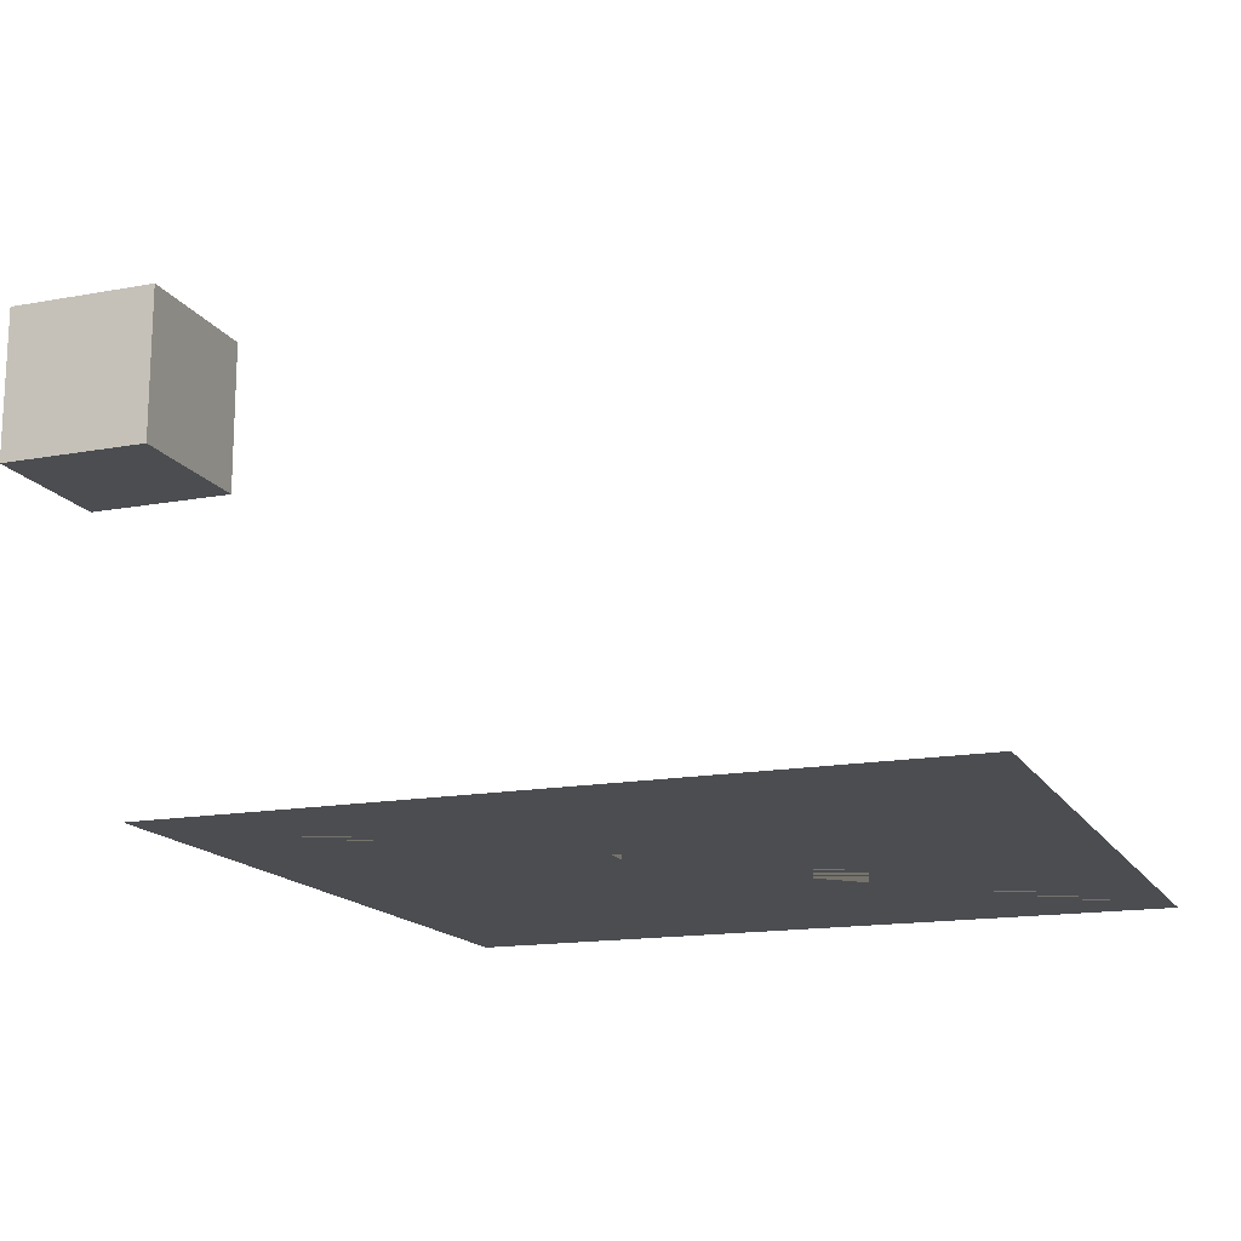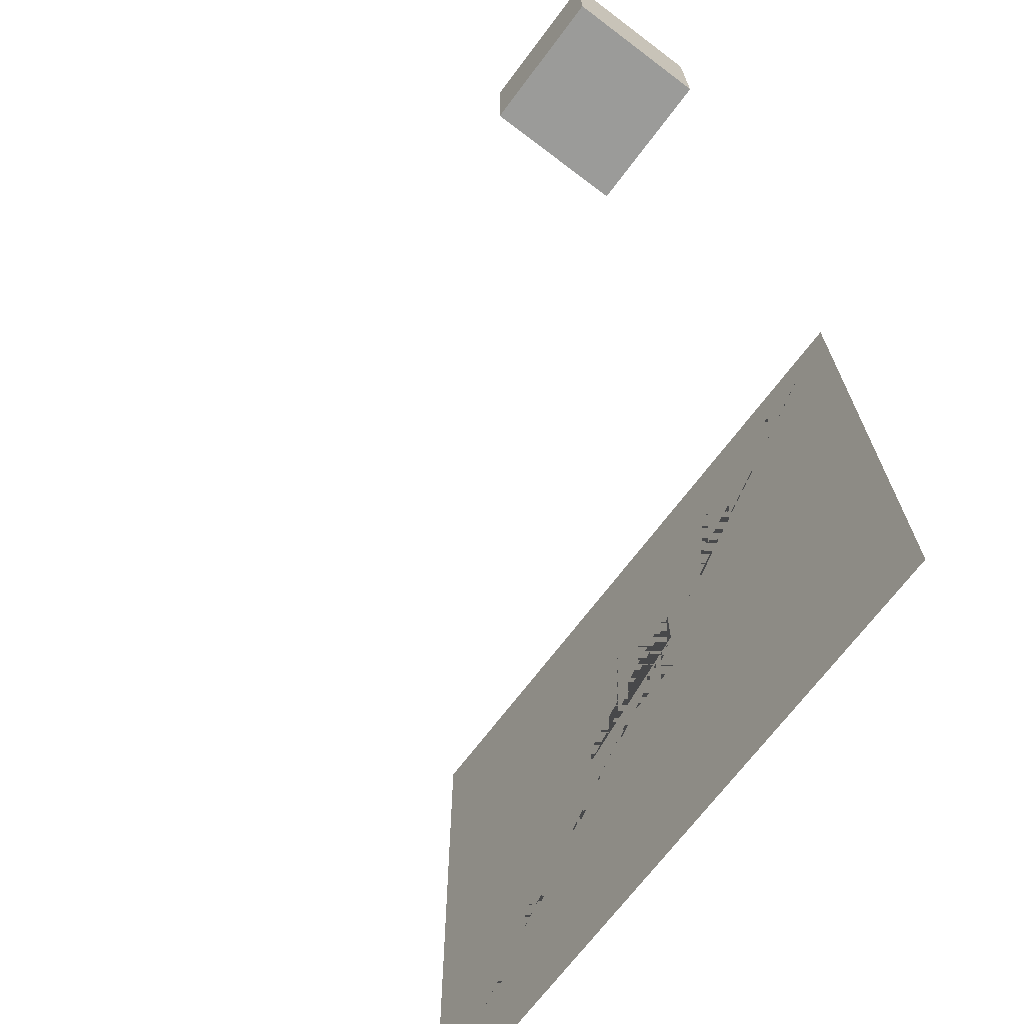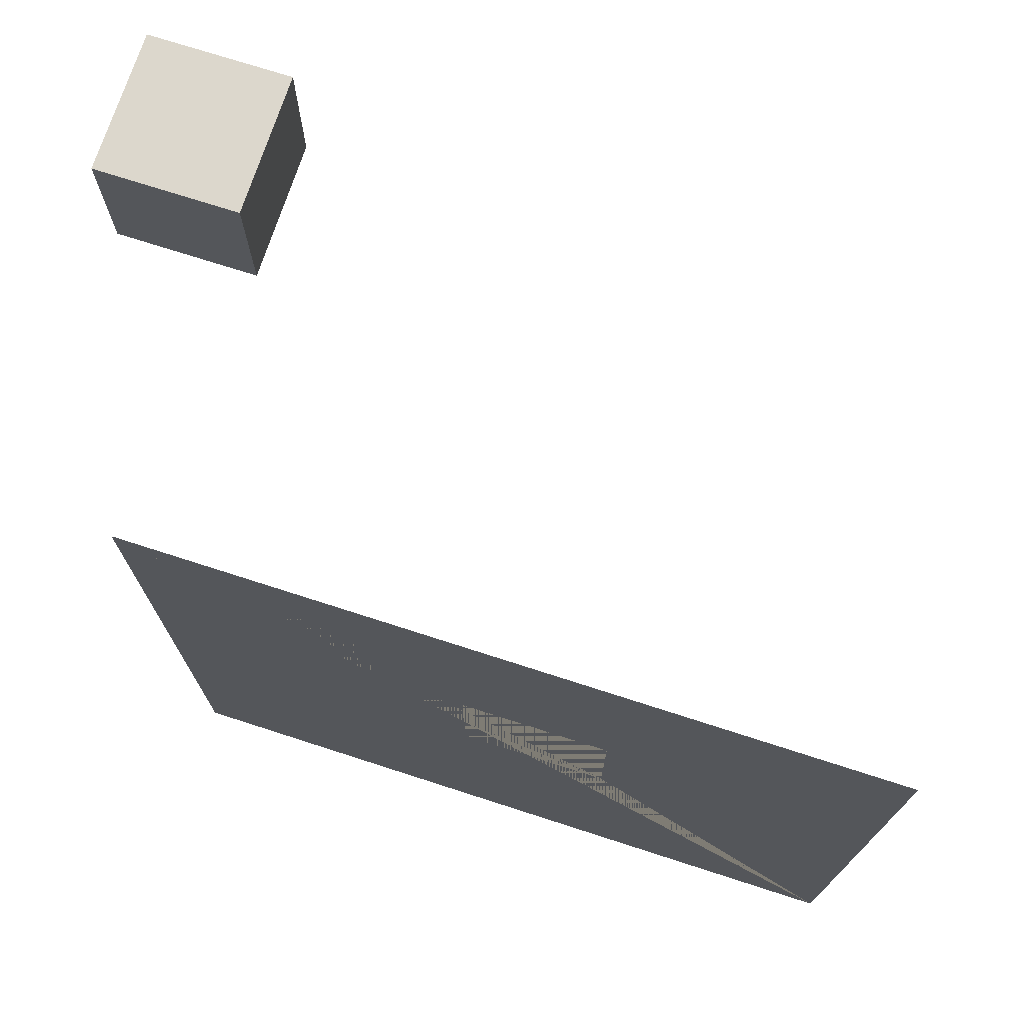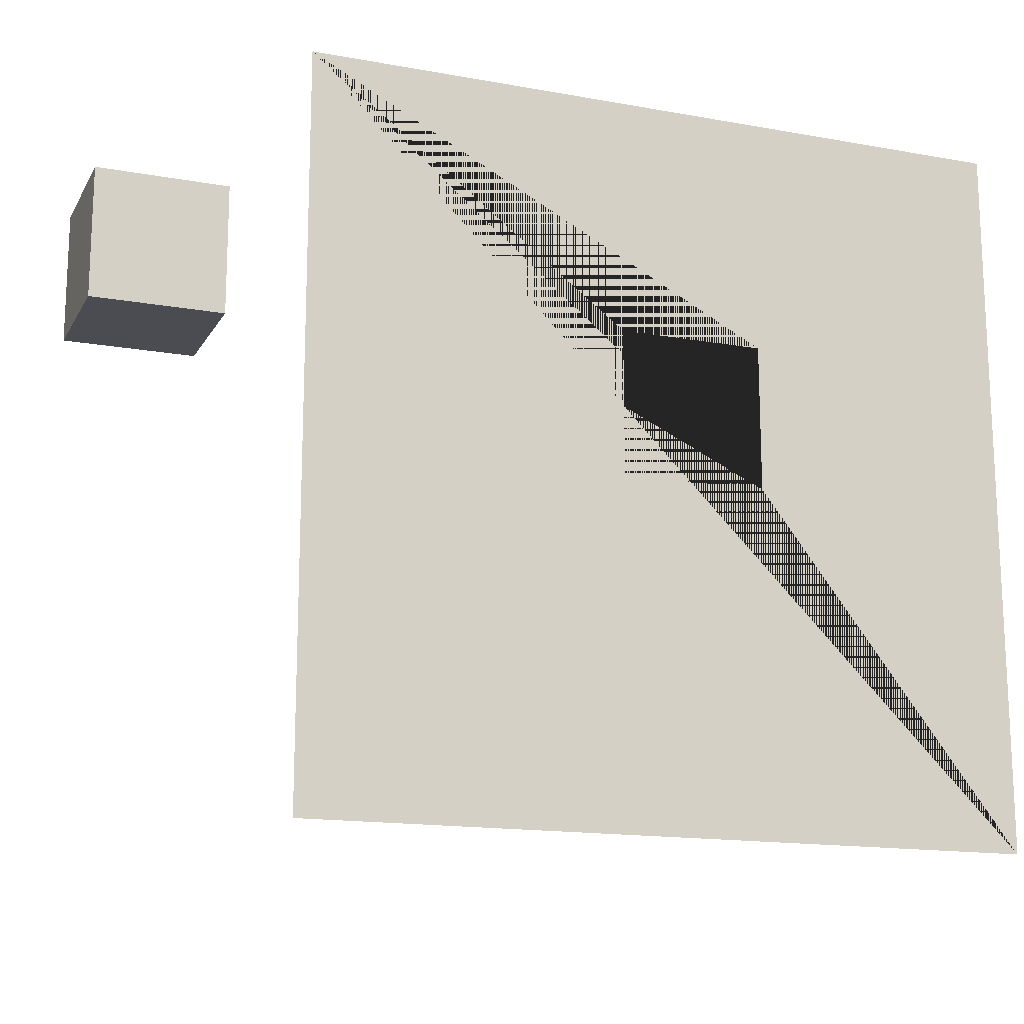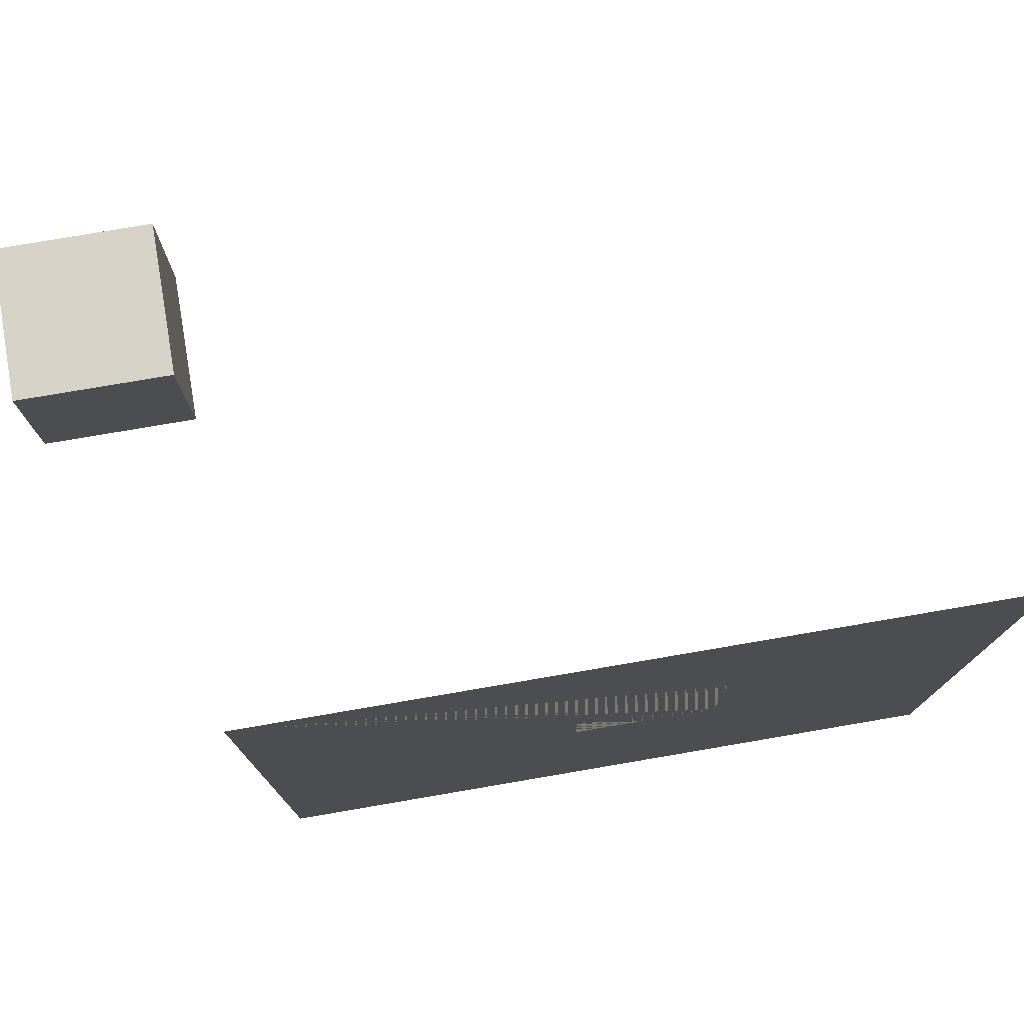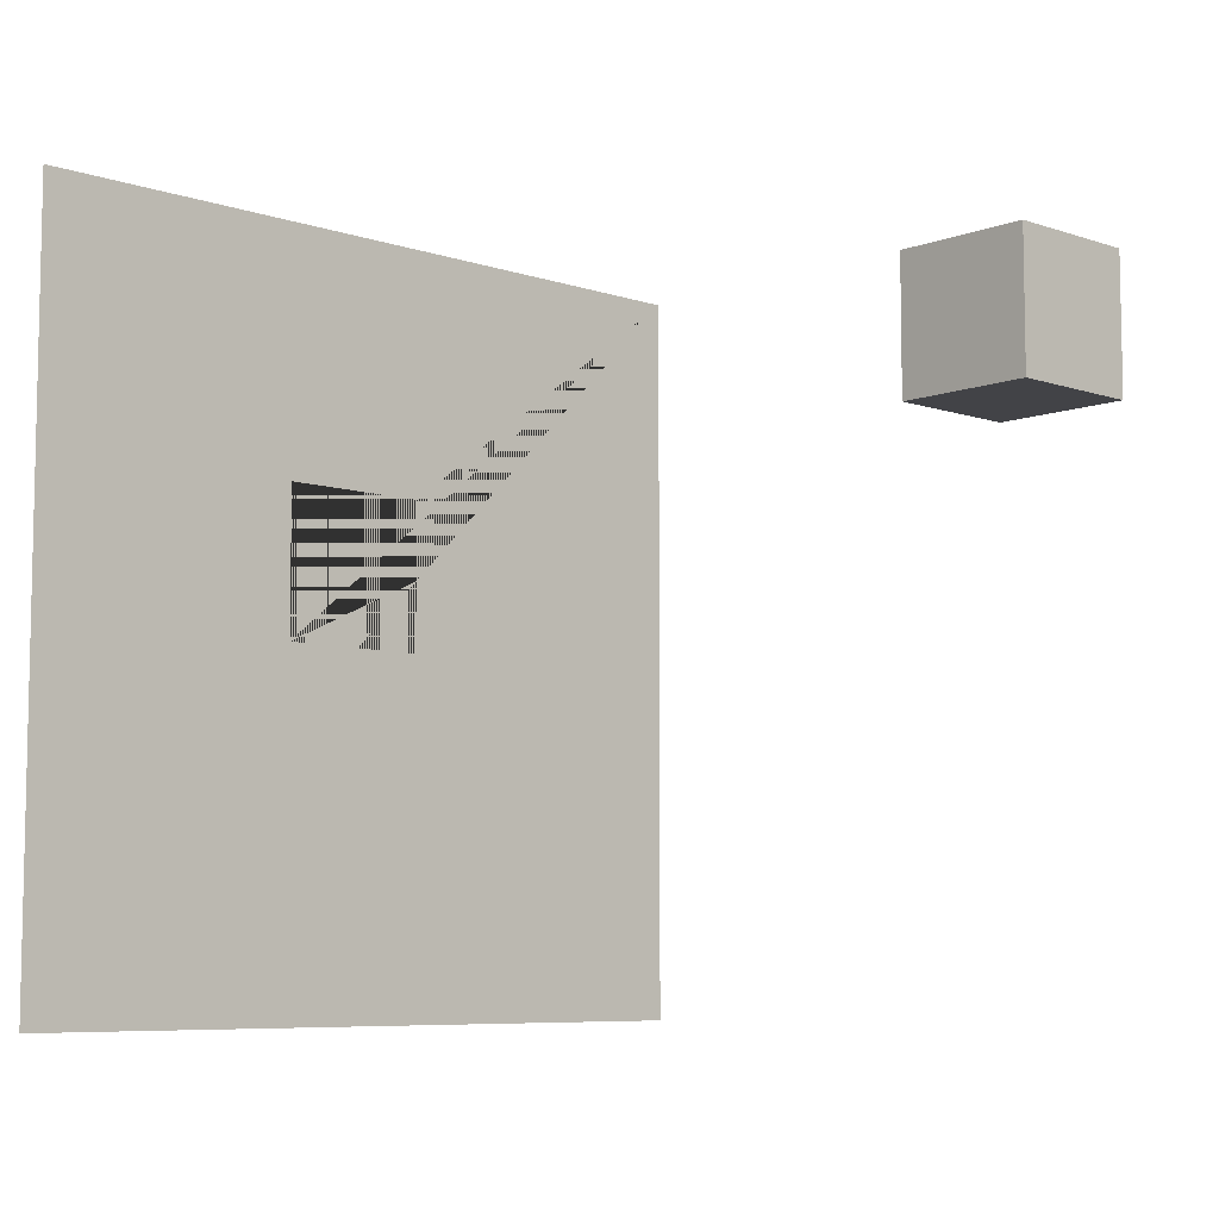
<metadata>
{"format":"obj","ext":"obj","renderer":"f3d","projection":"perspective","resolution":1024,"background":"white","views":[{"elev":-15.7,"azim":20.9,"up":"+Y"},{"elev":-69.6,"azim":-127.0,"up":"+Z"},{"elev":72.8,"azim":17.9,"up":"+Z"},{"elev":-15.5,"azim":-20.7,"up":"+Z"},{"elev":76.5,"azim":-9.7,"up":"+Z"},{"elev":-7.4,"azim":136.7,"up":"+Z"}]}
</metadata>
<code>
o Cube_Cube.001
v 1.452 1.648 0.2751
v 1.452 1.248 0.2751
v 1.452 1.648 0.6746
v 1.452 1.248 0.6746
v 1.052 1.648 0.2751
v 1.052 1.248 0.2751
v 1.052 1.648 0.6746
v 1.052 1.248 0.6746
f 1 3 4 2
f 3 7 8 4
f 7 5 6 8
f 5 1 2 6
f 3 1 5 7
f 8 6 2 4
o Plane
v 1.451 0.3523 0.6885
v 3.451 0.3523 0.6885
v 1.451 0.3523 -1.312
v 3.451 0.3523 -1.312
v 2.323 0.3523 -0.1835
v 2.323 0.3523 0.02824
v 2.323 0.3523 -0.3712
v 2.722 0.3523 -0.3712
v 2.722 0.3523 0.02824
f 9 10 12 16 17 14 13
f 13 15 16 12 11 9

</code>
